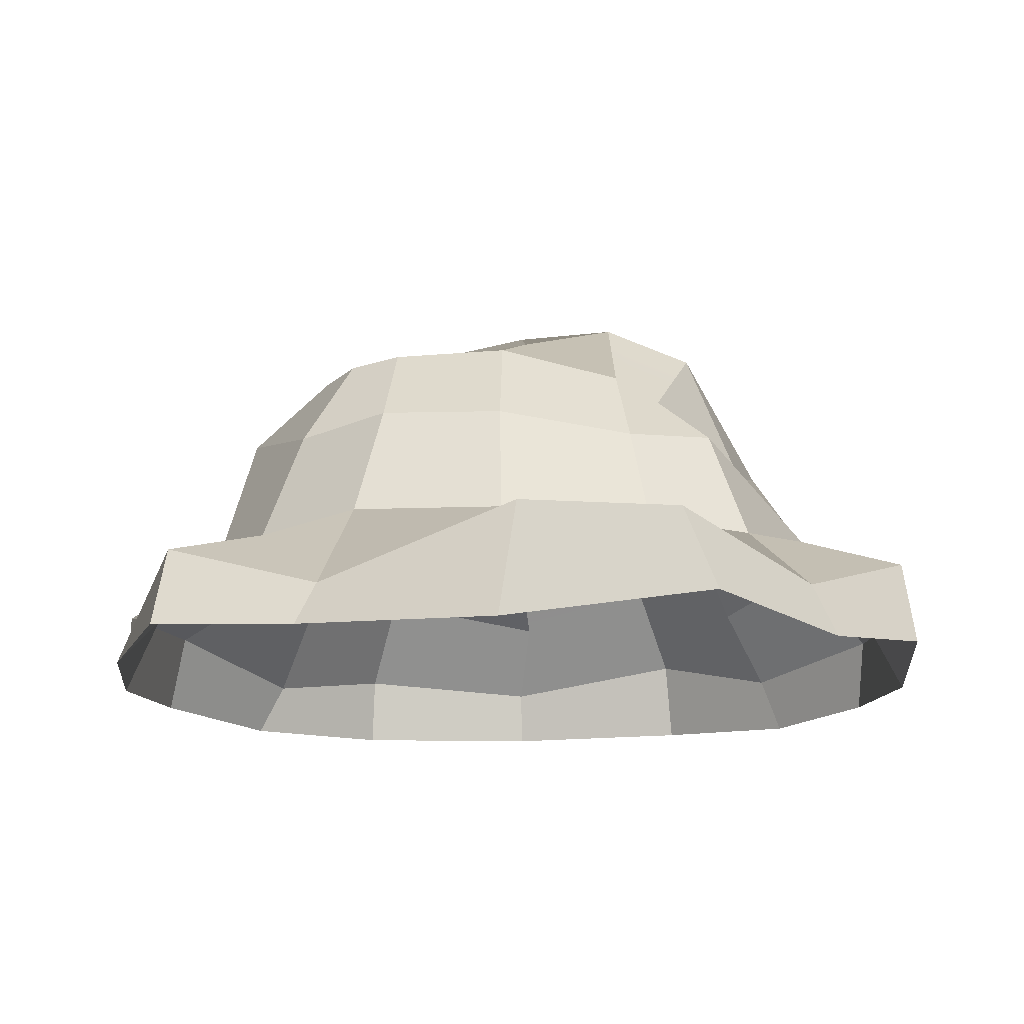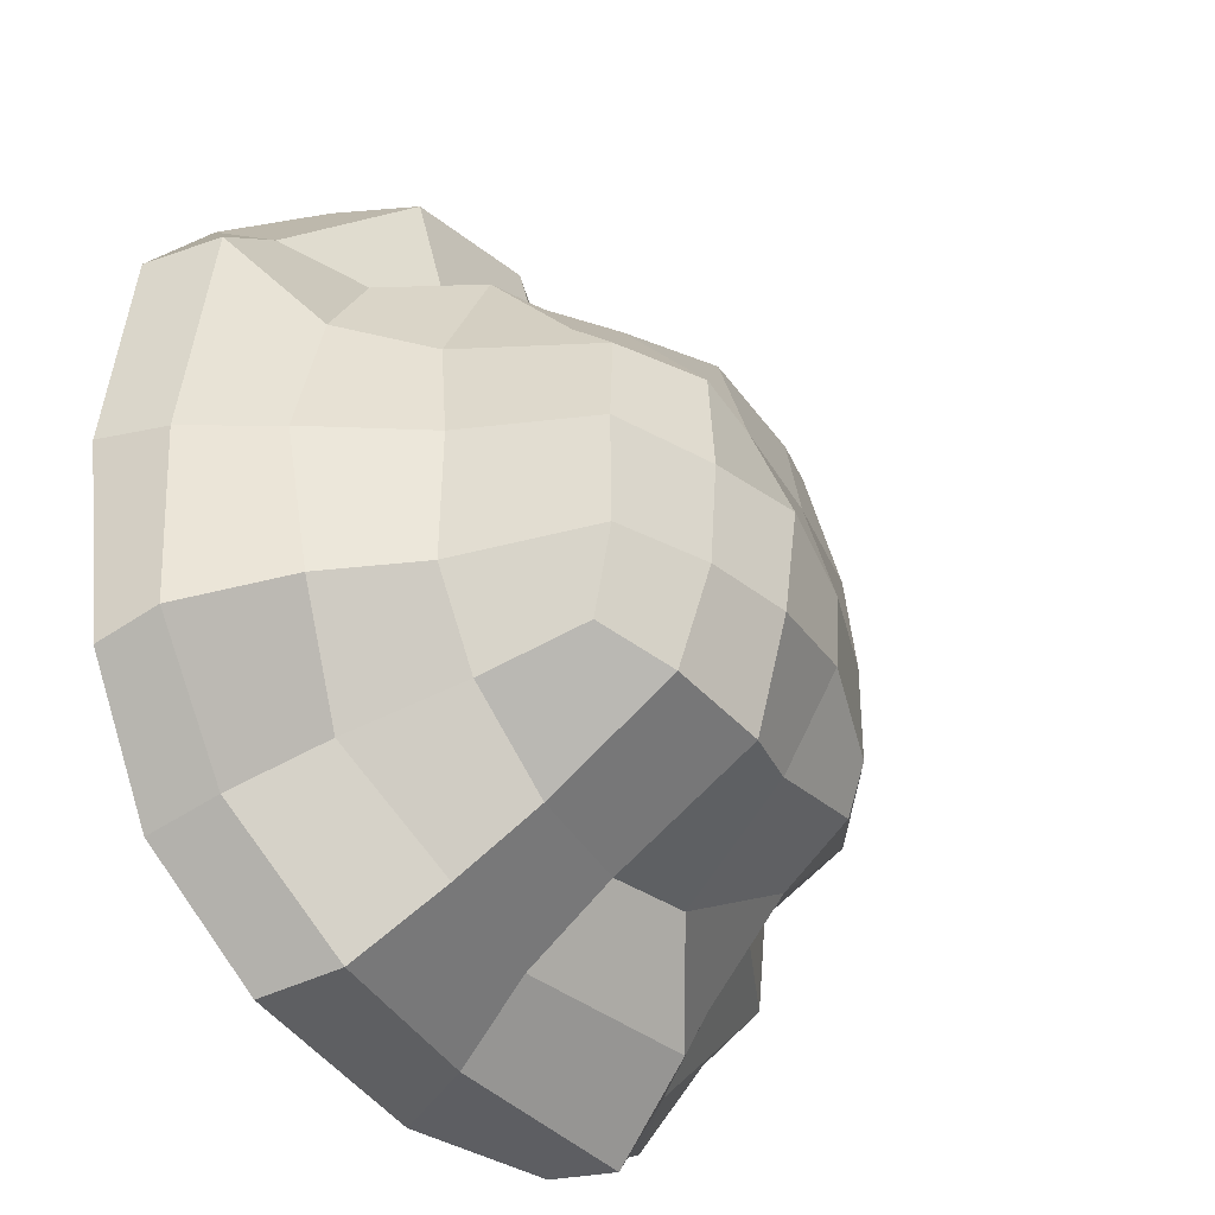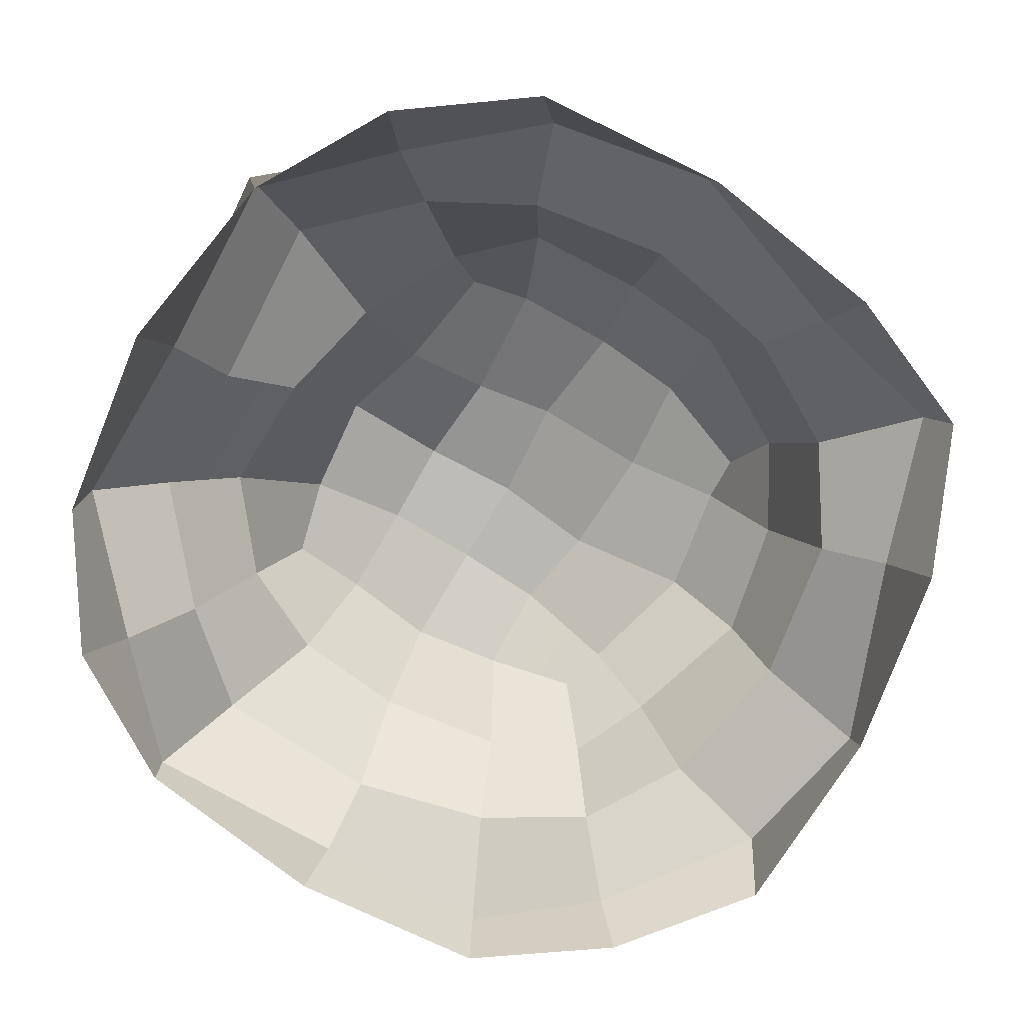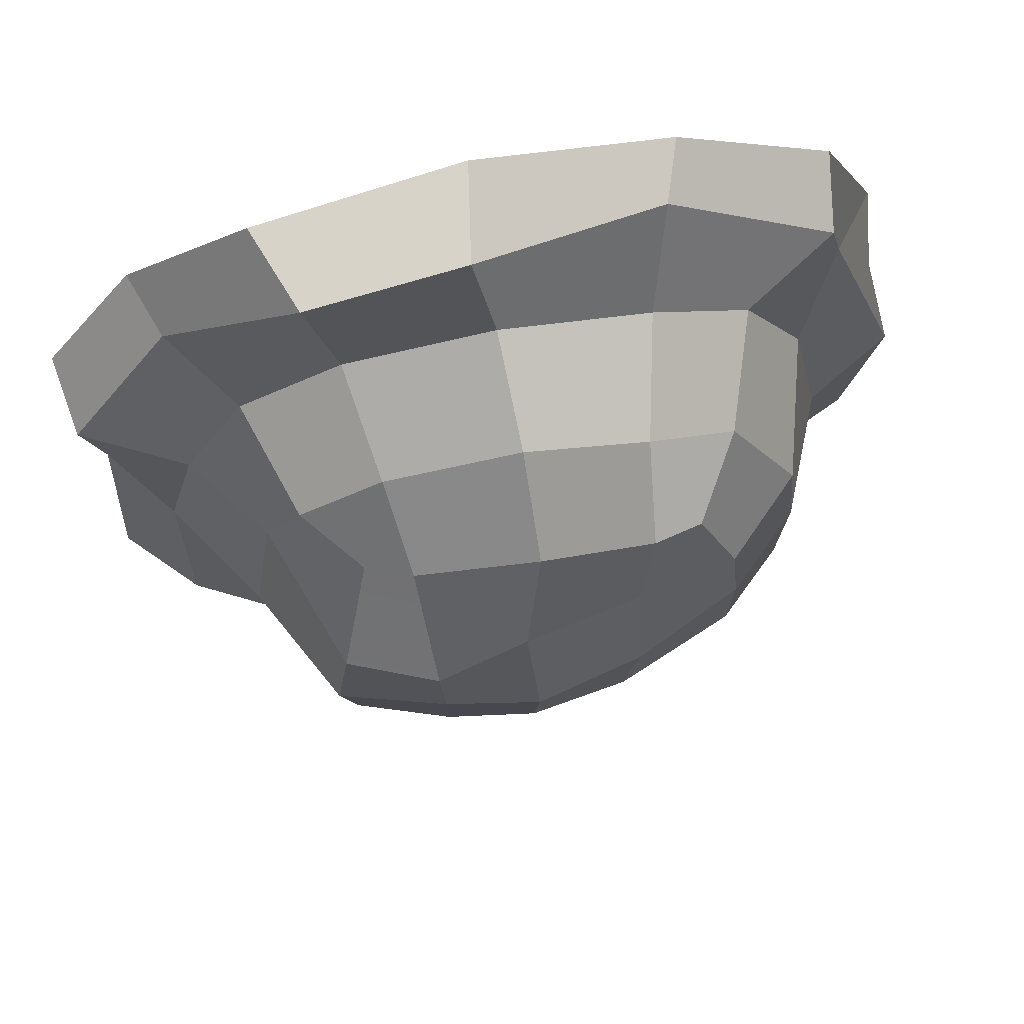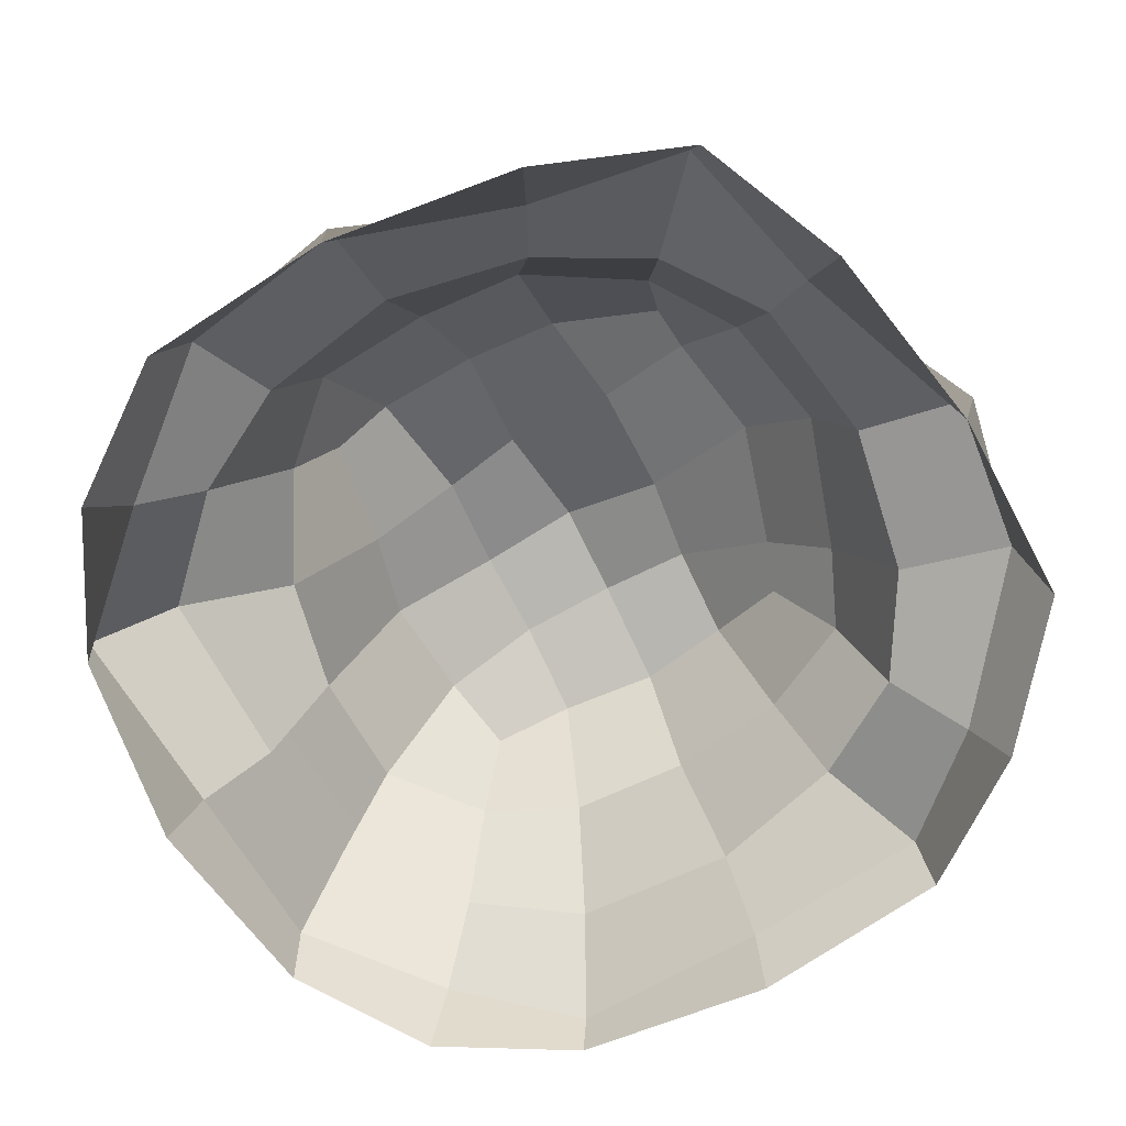
<metadata>
{"format":"obj","ext":"obj","renderer":"f3d","projection":"perspective","resolution":1024,"background":"white","views":[{"elev":-13.4,"azim":-178.3,"up":"+Z"},{"elev":-37.8,"azim":-54.0,"up":"+Y"},{"elev":-78.9,"azim":59.9,"up":"+Z"},{"elev":72.7,"azim":-11.4,"up":"+Y"},{"elev":-71.2,"azim":119.1,"up":"+Z"}]}
</metadata>
<code>
g mesh_dig
v -0.1316 -0.1279 0.03287
v -0.08181 -0.1766 0.04881
v -0.08454 -0.1776 0.01116
v -0.1419 -0.1418 0.009736
v -0.04512 -0.04 0.1751
v -0.08041 -0.07534 0.15
v -0.08531 -0.04101 0.1611
v -0.04869 -0.08355 0.1625
v -0.09204 0.09568 0.1095
v -0.05607 0.1117 0.1074
v -0.06997 0.07705 0.1317
v -0.05047 0.08481 0.1414
v -0.04783 0.04288 0.1774
v -0.08535 0.04196 0.1618
v 0.1434 0.1426 0.04903
v 0.1489 0.1483 0.01561
v 0.1758 0.0839 0.009772
v 0.1591 0.07579 0.02982
v -0.08535 0.04196 0.1618
v -0.1083 0.05455 0.101
v -0.06997 0.07705 0.1317
v -0.09204 0.09568 0.1095
v -0.1316 -0.1279 0.03287
v -0.1781 -0.08487 0.01282
v -0.1815 -0.0849 0.0463
v -0.1419 -0.1418 0.009736
v -0.1328 0.1302 0.03449
v -0.1781 0.08471 0.05253
v -0.1836 0.08678 0.01709
v -0.1421 0.1416 0.009966
v -0.1754 0.004091 0.03429
v -0.1886 0.0004897 0.009966
v -0.1836 0.08678 0.01709
v -0.1781 0.08471 0.05253
v -0.1754 0.004091 0.03429
v -0.1815 -0.0849 0.0463
v -0.1781 -0.08487 0.01282
v -0.1886 0.0004897 0.009966
v -0.1509 -0.06833 0.08174
v -0.1126 -0.1077 0.06543
v -0.1316 -0.1279 0.03287
v -0.1815 -0.0849 0.0463
v -0.1356 0.06466 0.0679
v -0.1781 0.08471 0.05253
v -0.1328 0.1302 0.03449
v -0.1079 0.1083 0.06236
v -0.1356 0.06466 0.0679
v -0.1754 0.004091 0.03429
v -0.1781 0.08471 0.05253
v -0.15 0.005024 0.06735
v -0.1754 0.004091 0.03429
v -0.15 0.005024 0.06735
v -0.1509 -0.06833 0.08174
v -0.1815 -0.0849 0.0463
v -0.1126 -0.1077 0.06543
v -0.1509 -0.06833 0.08174
v -0.1122 -0.04984 0.1066
v -0.09323 -0.08993 0.109
v -0.09204 0.09568 0.1095
v -0.1083 0.05455 0.101
v -0.1356 0.06466 0.0679
v -0.1079 0.1083 0.06236
v -0.1083 0.05455 0.101
v -0.1191 0.000903 0.1133
v -0.15 0.005024 0.06735
v -0.1356 0.06466 0.0679
v -0.15 0.005024 0.06735
v -0.1191 0.000903 0.1133
v -0.1122 -0.04984 0.1066
v -0.1509 -0.06833 0.08174
v -0.1122 -0.04984 0.1066
v -0.08531 -0.04101 0.1611
v -0.08041 -0.07534 0.15
v -0.09323 -0.08993 0.109
v -0.1191 0.000903 0.1133
v -0.09183 0.001163 0.1652
v -0.08531 -0.04101 0.1611
v -0.1122 -0.04984 0.1066
v -0.09183 0.001163 0.1652
v -0.1191 0.000903 0.1133
v -0.08535 0.04196 0.1618
v -0.1083 0.05455 0.101
v 0.08456 -0.06697 0.1483
v 0.08983 -0.03983 0.1536
v 0.1212 -0.0515 0.1235
v 0.09326 -0.08237 0.113
v 0.07039 0.09236 0.145
v 0.09184 0.0978 0.1099
v 0.1202 0.04856 0.119
v 0.08726 0.04704 0.1505
v 0.1202 0.04856 0.119
v 0.09077 0.005414 0.1533
v 0.08726 0.04704 0.1505
v 0.1241 0.001216 0.1218
v 0.1241 0.001216 0.1218
v 0.08983 -0.03983 0.1536
v 0.09077 0.005414 0.1533
v 0.1212 -0.0515 0.1235
v 0.09326 -0.08237 0.113
v 0.1212 -0.0515 0.1235
v 0.1369 -0.06216 0.06782
v 0.1129 -0.1079 0.06392
v 0.1345 0.06229 0.06248
v 0.1202 0.04856 0.119
v 0.09184 0.0978 0.1099
v 0.1077 0.1094 0.06254
v 0.1466 0.0001767 0.0696
v 0.1241 0.001216 0.1218
v 0.1202 0.04856 0.119
v 0.1345 0.06229 0.06248
v 0.1241 0.001216 0.1218
v 0.1466 0.0001767 0.0696
v 0.1212 -0.0515 0.1235
v 0.1369 -0.06216 0.06782
v 0.1738 -0.07498 0.04839
v 0.1287 -0.1289 0.031
v 0.1129 -0.1079 0.06392
v 0.1369 -0.06216 0.06782
v 0.1591 0.07579 0.02982
v 0.1345 0.06229 0.06248
v 0.1077 0.1094 0.06254
v 0.1434 0.1426 0.04903
v 0.1345 0.06229 0.06248
v 0.1591 0.07579 0.02982
v 0.1466 0.0001767 0.0696
v 0.1873 -0.001565 0.04624
v 0.1369 -0.06216 0.06782
v 0.1466 0.0001767 0.0696
v 0.1873 -0.001565 0.04624
v 0.1738 -0.07498 0.04839
v 0.1287 -0.1289 0.031
v 0.1738 -0.07498 0.04839
v 0.1819 -0.08549 0.01424
v 0.1422 -0.1413 0.009559
v 0.1738 -0.07498 0.04839
v 0.1873 -0.001565 0.04624
v 0.1884 -2.992e-05 0.01001
v 0.1819 -0.08549 0.01424
v 0.1884 -2.992e-05 0.01001
v 0.1873 -0.001565 0.04624
v 0.1591 0.07579 0.02982
v 0.1758 0.0839 0.009772
v 0.1434 0.1426 0.04903
v 0.07714 0.1599 0.03057
v 0.08415 0.1762 0.009984
v 0.1489 0.1483 0.01561
v 0.07039 0.09236 0.145
v 0.04978 0.09343 0.1498
v 0.05347 0.1215 0.1152
v 0.09184 0.0978 0.1099
v 0.09184 0.0978 0.1099
v 0.05347 0.1215 0.1152
v 0.06411 0.1388 0.06706
v 0.1077 0.1094 0.06254
v 0.1077 0.1094 0.06254
v 0.06411 0.1388 0.06706
v 0.07714 0.1599 0.03057
v 0.1434 0.1426 0.04903
v 0.07714 0.1599 0.03057
v -0.00777 0.1974 0.05678
v -1.732e-05 0.1903 0.01029
v 0.08415 0.1762 0.009984
v 0.04978 0.09343 0.1498
v 0.001299 0.101 0.1503
v 0.00137 0.1313 0.1127
v 0.05347 0.1215 0.1152
v 0.05347 0.1215 0.1152
v 0.00137 0.1313 0.1127
v 0.0001716 0.1482 0.06567
v 0.06411 0.1388 0.06706
v 0.07714 0.1599 0.03057
v 0.0001716 0.1482 0.06567
v -0.00777 0.1974 0.05678
v 0.06411 0.1388 0.06706
v -1.732e-05 0.1903 0.01029
v -0.00777 0.1974 0.05678
v -0.07533 0.183 0.0572
v -0.08938 0.189 0.02098
v -0.05047 0.08481 0.1414
v 0.00137 0.1313 0.1127
v 0.001299 0.101 0.1503
v -0.05607 0.1117 0.1074
v -0.05607 0.1117 0.1074
v 0.0001716 0.1482 0.06567
v 0.00137 0.1313 0.1127
v -0.06351 0.1354 0.06297
v -0.07533 0.183 0.0572
v -0.00777 0.1974 0.05678
v 0.0001716 0.1482 0.06567
v -0.06351 0.1354 0.06297
v -0.1328 0.1302 0.03449
v -0.08938 0.189 0.02098
v -0.07533 0.183 0.0572
v -0.1421 0.1416 0.009966
v -0.06351 0.1354 0.06297
v -0.1079 0.1083 0.06236
v -0.1328 0.1302 0.03449
v -0.07533 0.183 0.0572
v -0.05607 0.1117 0.1074
v -0.09204 0.09568 0.1095
v -0.06351 0.1354 0.06297
v -0.1079 0.1083 0.06236
v 0.04336 0.05116 0.1601
v 0.04978 0.09343 0.1498
v 0.07039 0.09236 0.145
v 0.08726 0.04704 0.1505
v 0.03648 -0.03628 0.1755
v 0.08983 -0.03983 0.1536
v 0.08456 -0.06697 0.1483
v 0.0368 -0.07513 0.15
v 0.04258 0.0003362 0.1741
v 0.09077 0.005414 0.1533
v 0.08983 -0.03983 0.1536
v 0.03648 -0.03628 0.1755
v 0.04336 0.05116 0.1601
v 0.08726 0.04704 0.1505
v 0.04258 0.0003362 0.1741
v 0.09077 0.005414 0.1533
v 0.04978 0.09343 0.1498
v 0.04336 0.05116 0.1601
v 0.001299 0.101 0.1503
v -0.007918 0.04917 0.1693
v -0.00653 -0.04012 0.1811
v 0.03648 -0.03628 0.1755
v 0.0368 -0.07513 0.15
v -0.003347 -0.08766 0.1651
v -0.005337 0.004328 0.1863
v 0.04258 0.0003362 0.1741
v 0.03648 -0.03628 0.1755
v -0.00653 -0.04012 0.1811
v -0.005337 0.004328 0.1863
v -0.007918 0.04917 0.1693
v 0.04336 0.05116 0.1601
v 0.04258 0.0003362 0.1741
v 0.001299 0.101 0.1503
v -0.007918 0.04917 0.1693
v -0.05047 0.08481 0.1414
v -0.04783 0.04288 0.1774
v -0.04512 -0.04 0.1751
v -0.00653 -0.04012 0.1811
v -0.04869 -0.08355 0.1625
v -0.003347 -0.08766 0.1651
v -0.04605 0.00297 0.1788
v -0.005337 0.004328 0.1863
v -0.00653 -0.04012 0.1811
v -0.04512 -0.04 0.1751
v -0.04783 0.04288 0.1774
v -0.007918 0.04917 0.1693
v -0.005337 0.004328 0.1863
v -0.04605 0.00297 0.1788
v -0.08535 0.04196 0.1618
v -0.04783 0.04288 0.1774
v -0.04605 0.00297 0.1788
v -0.09183 0.001163 0.1652
v -0.04605 0.00297 0.1788
v -0.08531 -0.04101 0.1611
v -0.09183 0.001163 0.1652
v -0.04512 -0.04 0.1751
v 0.04975 -0.1066 0.09677
v 0.0368 -0.07513 0.15
v 0.08456 -0.06697 0.1483
v 0.09326 -0.08237 0.113
v 0.1287 -0.1289 0.031
v 0.08375 -0.1756 0.008762
v 0.08346 -0.1823 0.04205
v 0.1422 -0.1413 0.009559
v 0.06987 -0.1528 0.08174
v 0.1129 -0.1079 0.06392
v 0.1287 -0.1289 0.031
v 0.08346 -0.1823 0.04205
v 0.04975 -0.1066 0.09677
v 0.09326 -0.08237 0.113
v 0.1129 -0.1079 0.06392
v 0.06987 -0.1528 0.08174
v -0.000596 -0.119 0.1003
v -0.003347 -0.08766 0.1651
v 0.0368 -0.07513 0.15
v 0.04975 -0.1066 0.09677
v -5.274e-05 -0.1747 0.03296
v 0.08346 -0.1823 0.04205
v 0.08375 -0.1756 0.008762
v -2.912e-05 -0.1896 0.009636
v -5.274e-05 -0.1747 0.03296
v -0.005272 -0.1481 0.06547
v 0.06987 -0.1528 0.08174
v 0.08346 -0.1823 0.04205
v -0.005272 -0.1481 0.06547
v -0.000596 -0.119 0.1003
v 0.04975 -0.1066 0.09677
v 0.06987 -0.1528 0.08174
v -0.003347 -0.08766 0.1651
v -0.000596 -0.119 0.1003
v -0.05503 -0.1207 0.1108
v -0.04869 -0.08355 0.1625
v -5.274e-05 -0.1747 0.03296
v -0.08454 -0.1776 0.01116
v -0.08181 -0.1766 0.04881
v -2.912e-05 -0.1896 0.009636
v -0.005272 -0.1481 0.06547
v -5.274e-05 -0.1747 0.03296
v -0.08181 -0.1766 0.04881
v -0.06827 -0.1488 0.08224
v -0.05503 -0.1207 0.1108
v -0.000596 -0.119 0.1003
v -0.08041 -0.07534 0.15
v -0.04869 -0.08355 0.1625
v -0.05503 -0.1207 0.1108
v -0.09323 -0.08993 0.109
v -0.05503 -0.1207 0.1108
v -0.06827 -0.1488 0.08224
v -0.1126 -0.1077 0.06543
v -0.09323 -0.08993 0.109
v -0.1126 -0.1077 0.06543
v -0.06827 -0.1488 0.08224
v -0.1316 -0.1279 0.03287
v -0.08181 -0.1766 0.04881
g mesh_dig_0
f 3 2 1
f 1 4 3
f 7 6 5
f 6 8 5
f 11 10 9
f 12 10 11
f 13 12 11
f 11 14 13
f 17 16 15
f 15 18 17
f 21 20 19
f 22 20 21
f 25 24 23
f 24 26 23
f 29 28 27
f 27 30 29
f 33 32 31
f 31 34 33
f 37 36 35
f 35 38 37
f 41 40 39
f 39 42 41
f 45 44 43
f 43 46 45
f 49 48 47
f 48 50 47
f 53 52 51
f 51 54 53
f 57 56 55
f 55 58 57
f 61 60 59
f 59 62 61
f 65 64 63
f 63 66 65
f 69 68 67
f 67 70 69
f 73 72 71
f 71 74 73
f 77 76 75
f 75 78 77
f 81 80 79
f 82 80 81
f 85 84 83
f 83 86 85
f 89 88 87
f 87 90 89
f 93 92 91
f 92 94 91
f 97 96 95
f 96 98 95
f 101 100 99
f 99 102 101
f 105 104 103
f 103 106 105
f 109 108 107
f 107 110 109
f 113 112 111
f 114 112 113
f 117 116 115
f 115 118 117
f 121 120 119
f 119 122 121
f 125 124 123
f 126 124 125
f 129 128 127
f 127 130 129
f 133 132 131
f 131 134 133
f 137 136 135
f 135 138 137
f 141 140 139
f 139 142 141
f 145 144 143
f 143 146 145
f 149 148 147
f 147 150 149
f 153 152 151
f 151 154 153
f 157 156 155
f 155 158 157
f 161 160 159
f 159 162 161
f 165 164 163
f 163 166 165
f 169 168 167
f 167 170 169
f 173 172 171
f 172 174 171
f 177 176 175
f 175 178 177
f 181 180 179
f 180 182 179
f 185 184 183
f 184 186 183
f 189 188 187
f 187 190 189
f 193 192 191
f 192 194 191
f 197 196 195
f 195 198 197
f 201 200 199
f 201 202 200
f 205 204 203
f 203 206 205
f 209 208 207
f 207 210 209
f 213 212 211
f 211 214 213
f 217 216 215
f 217 218 216
f 221 220 219
f 222 220 221
f 225 224 223
f 223 226 225
f 229 228 227
f 227 230 229
f 233 232 231
f 231 234 233
f 237 236 235
f 238 236 237
f 241 240 239
f 241 242 240
f 245 244 243
f 243 246 245
f 249 248 247
f 247 250 249
f 253 252 251
f 251 254 253
f 257 256 255
f 256 258 255
f 261 260 259
f 259 262 261
f 265 264 263
f 264 266 263
f 269 268 267
f 267 270 269
f 273 272 271
f 271 274 273
f 277 276 275
f 275 278 277
f 281 280 279
f 279 282 281
f 285 284 283
f 283 286 285
f 289 288 287
f 287 290 289
f 293 292 291
f 291 294 293
f 297 296 295
f 296 298 295
f 301 300 299
f 302 301 299
f 303 302 299
f 299 304 303
f 307 306 305
f 305 308 307
f 311 310 309
f 309 312 311
f 315 314 313
f 316 314 315

</code>
